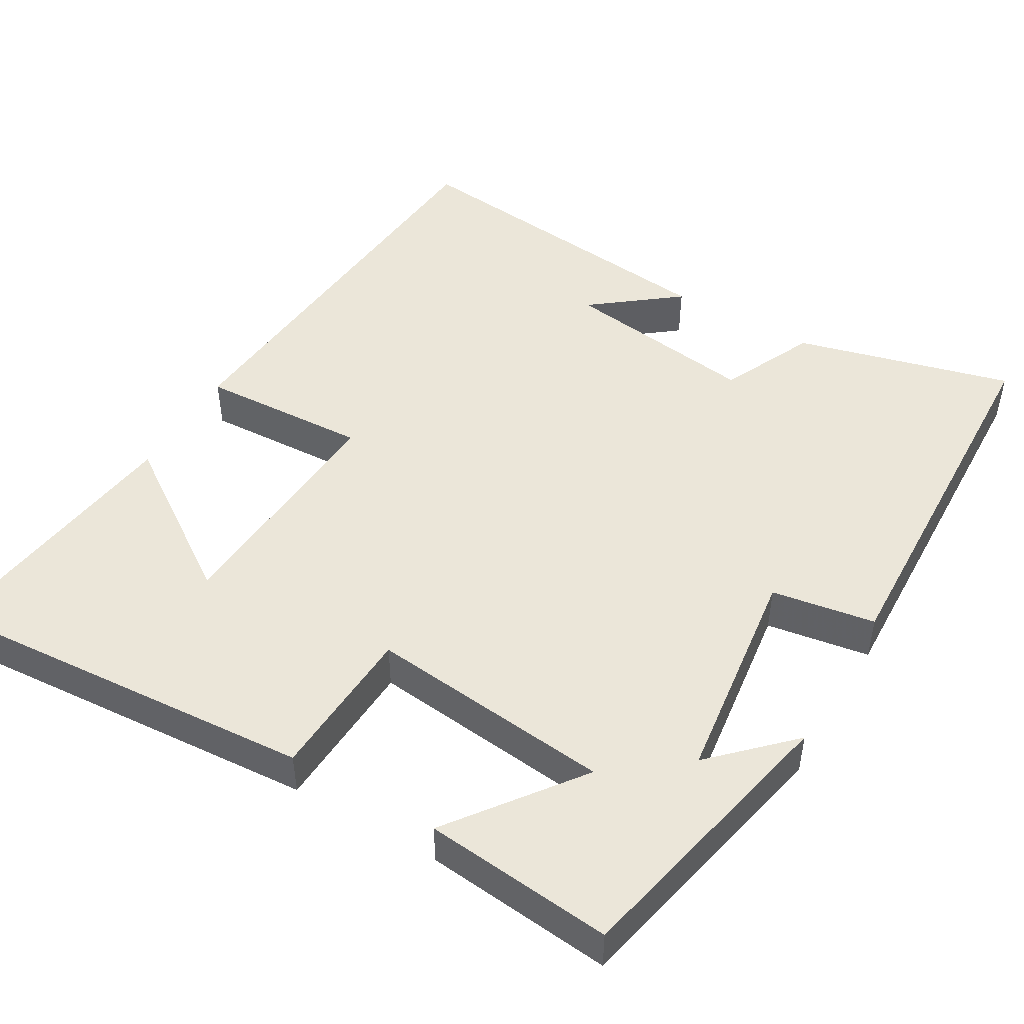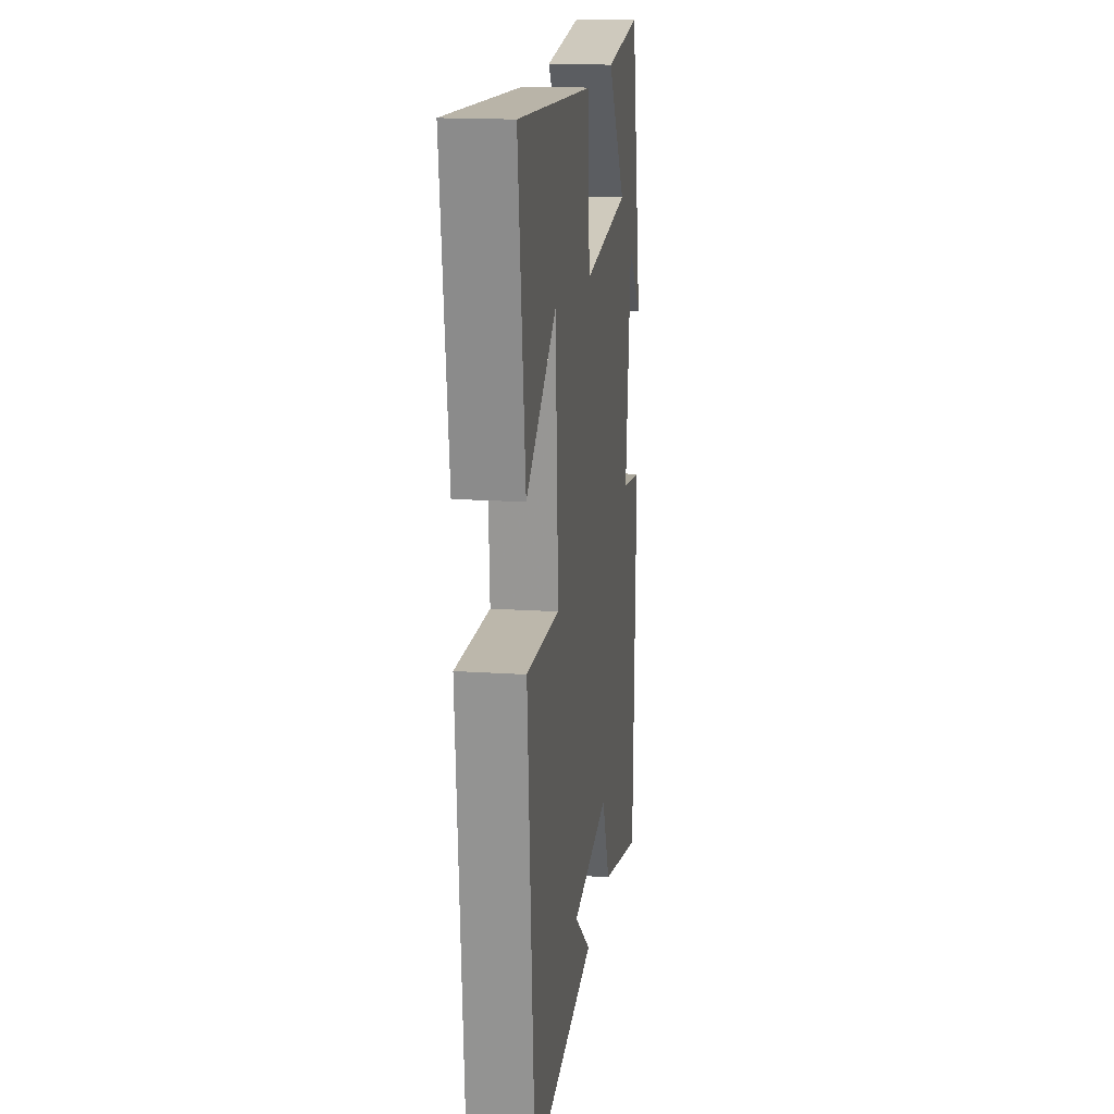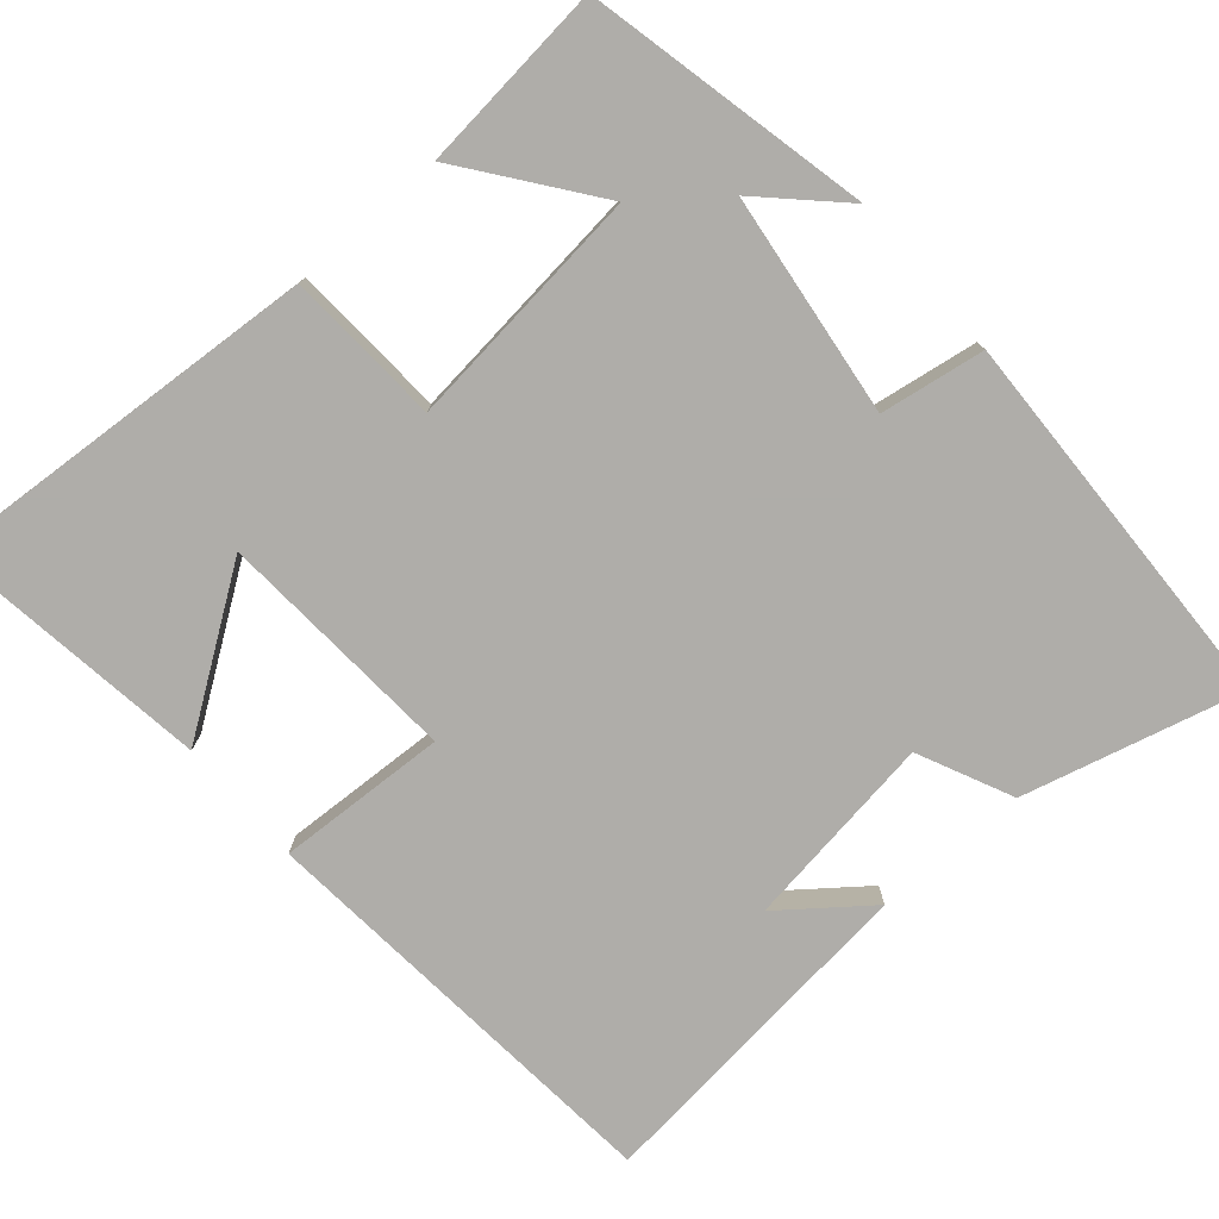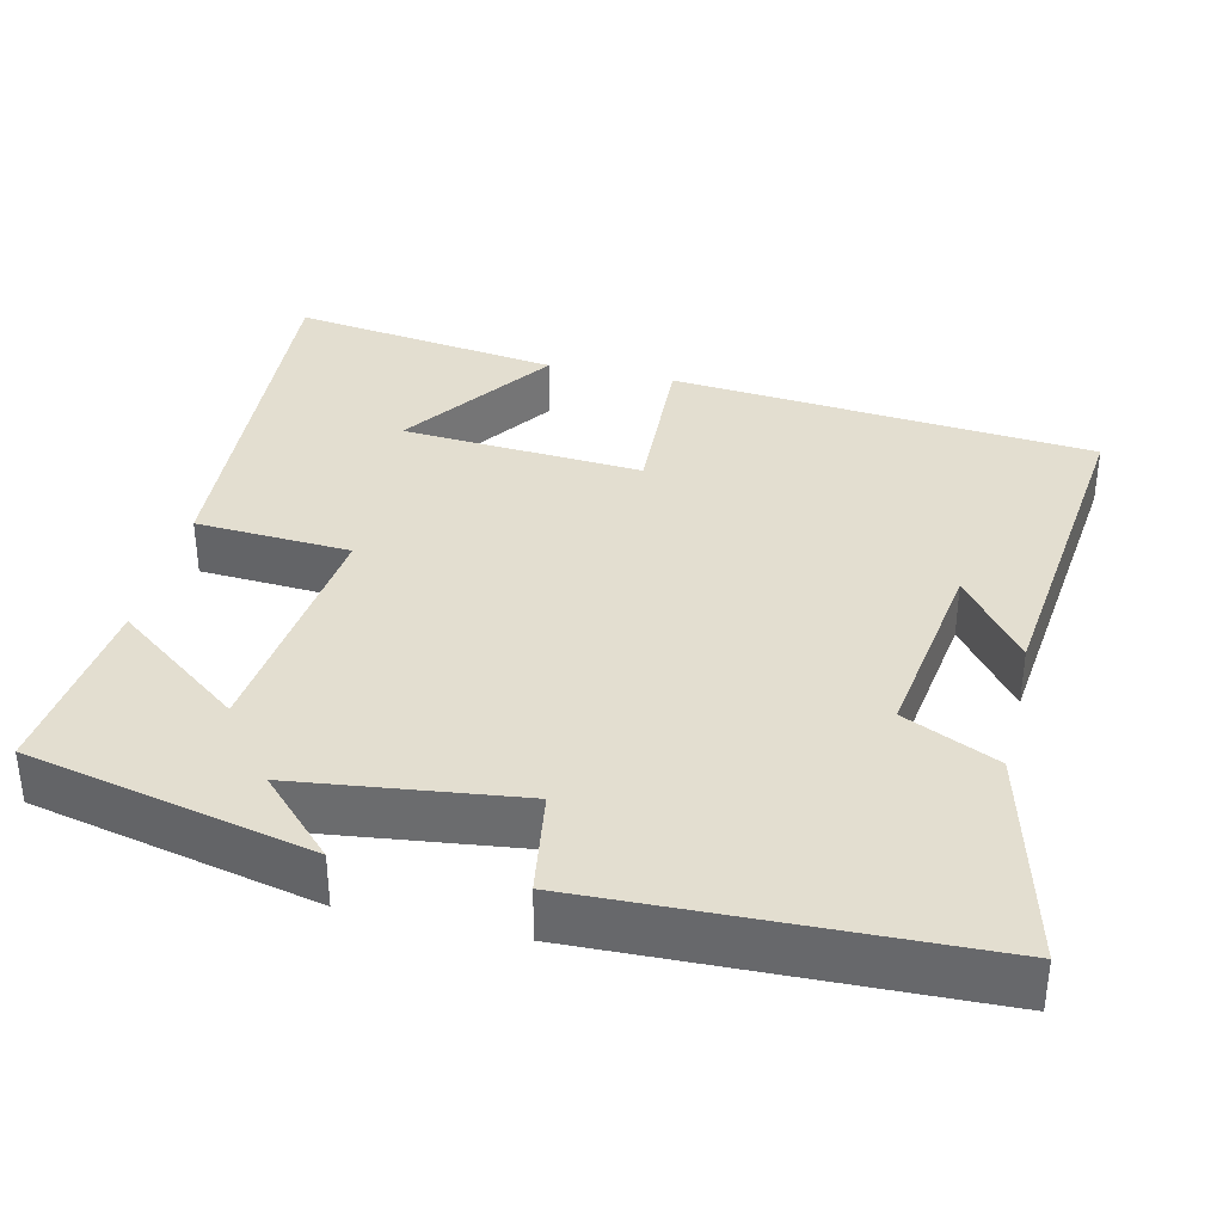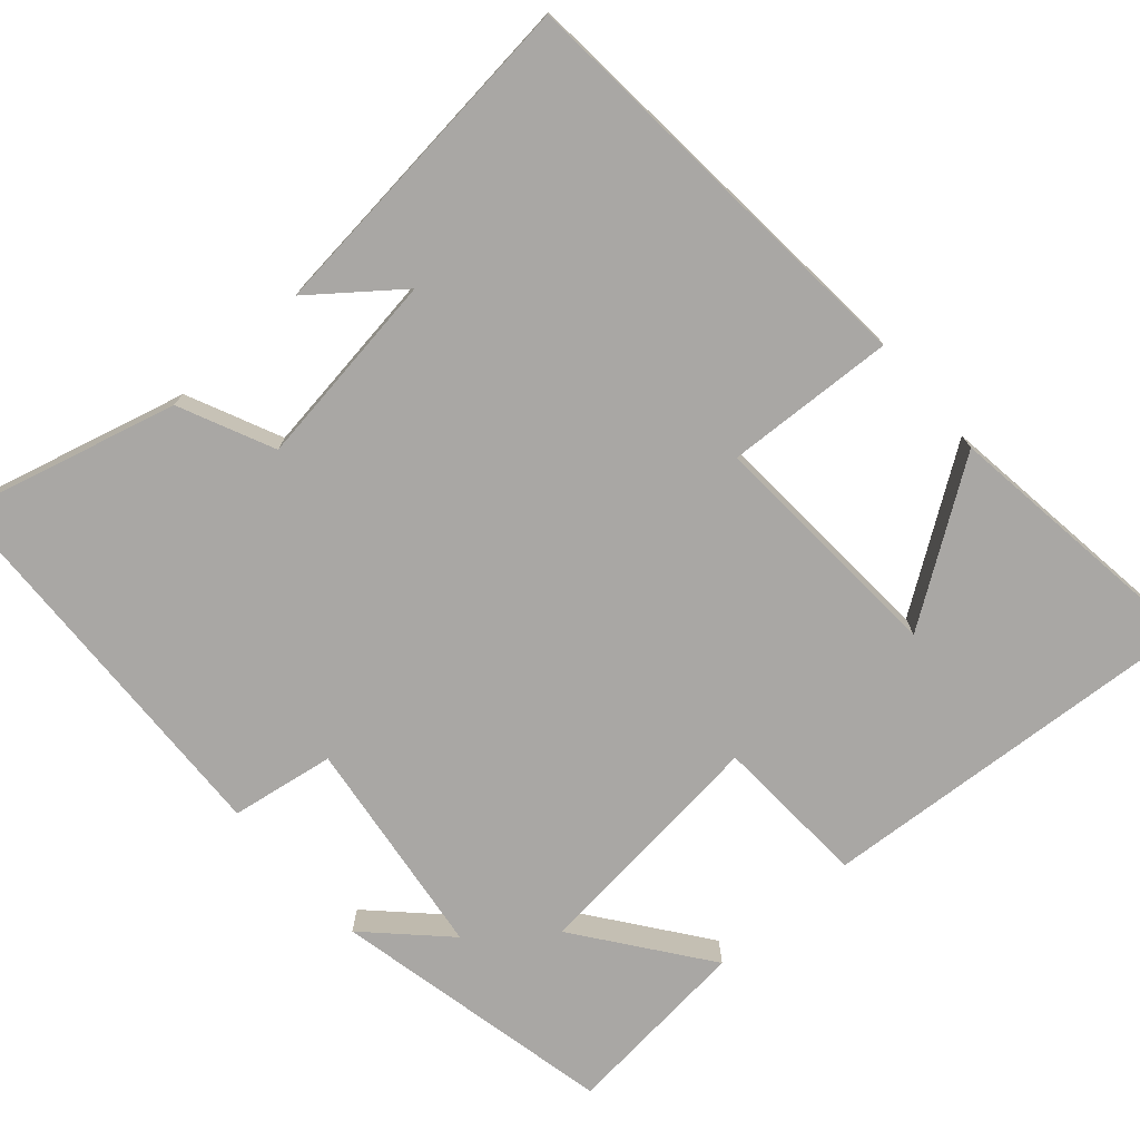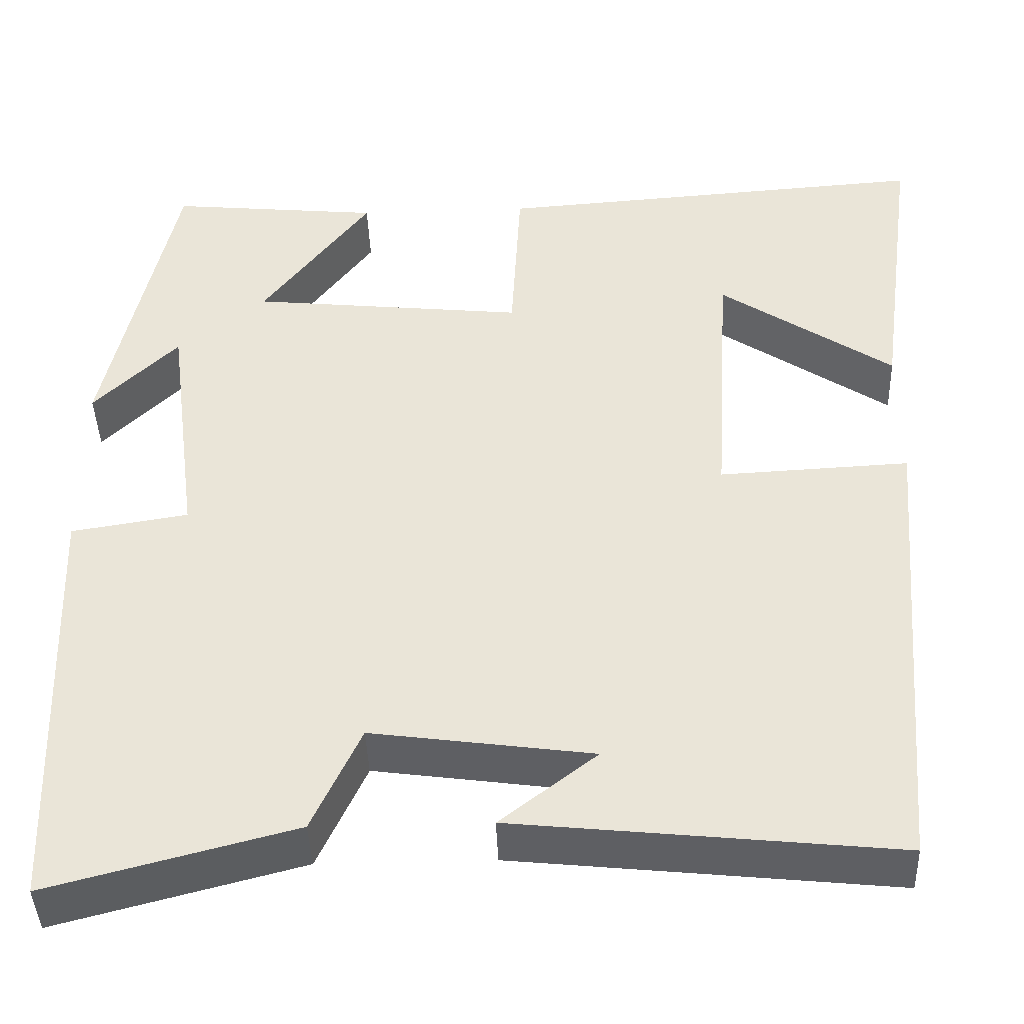
<metadata>
{"format":"obj","ext":"obj","renderer":"f3d","projection":"perspective","resolution":1024,"background":"white","views":[{"elev":48.0,"azim":30.3,"up":"+Y"},{"elev":17.1,"azim":-82.4,"up":"+Z"},{"elev":-77.2,"azim":41.0,"up":"+Y"},{"elev":35.7,"azim":103.5,"up":"+Y"},{"elev":-74.8,"azim":-138.7,"up":"+Y"},{"elev":-42.5,"azim":-177.9,"up":"+Z"}]}
</metadata>
<code>
v 0.419 0.07 0.525
v 0.5 0.07 0.151
v 0.401 0.07 0.249
v 0.363 0.07 -0.043
v 0.5 0.07 -0.065
v 0.481 0.07 -0.575
v 0.194 0.07 -0.5
v 0.137 0.07 -0.376
v -0.121 0.07 -0.412
v -0.008 0.07 -0.5
v -0.453 0.07 -0.547
v -0.5 0.07 0.012
v -0.277 0.07 0.001
v -0.297 0.07 0.319
v -0.5 0.07 0.18
v -0.548 0.07 0.536
v -0.036 0.07 0.5
v -0.025 0.07 0.296
v 0.297 0.07 0.33
v 0.17 0.07 0.5
v 0.419 0 0.525
v 0.5 0 0.151
v 0.401 0 0.249
v 0.363 0 -0.043
v 0.5 0 -0.065
v 0.481 0 -0.575
v 0.194 0 -0.5
v 0.137 0 -0.376
v -0.121 0 -0.412
v -0.008 0 -0.5
v -0.453 0 -0.547
v -0.5 0 0.012
v -0.277 0 0.001
v -0.297 0 0.319
v -0.5 0 0.18
v -0.548 0 0.536
v -0.036 0 0.5
v -0.025 0 0.296
v 0.297 0 0.33
v 0.17 0 0.5
f 19 20 1
f 16 17 18
f 14 15 16
f 14 16 18
f 13 14 18
f 11 12 13
f 11 13 18 19
f 9 10 11
f 5 6 7 8
f 4 5 8 9
f 3 4 9 11
f 1 2 3
f 19 1 3
f 3 11 19
f 21 40 39
f 38 37 36
f 36 35 34
f 38 36 34
f 38 34 33
f 33 32 31
f 39 38 33 31
f 31 30 29
f 28 27 26 25
f 29 28 25 24
f 31 29 24 23
f 23 22 21
f 23 21 39
f 39 31 23
f 1 21 22 2
f 2 22 23 3
f 3 23 24 4
f 4 24 25 5
f 5 25 26 6
f 6 26 27 7
f 7 27 28 8
f 8 28 29 9
f 9 29 30 10
f 10 30 31 11
f 11 31 32 12
f 12 32 33 13
f 13 33 34 14
f 14 34 35 15
f 15 35 36 16
f 16 36 37 17
f 17 37 38 18
f 18 38 39 19
f 19 39 40 20
f 20 40 21 1

</code>
